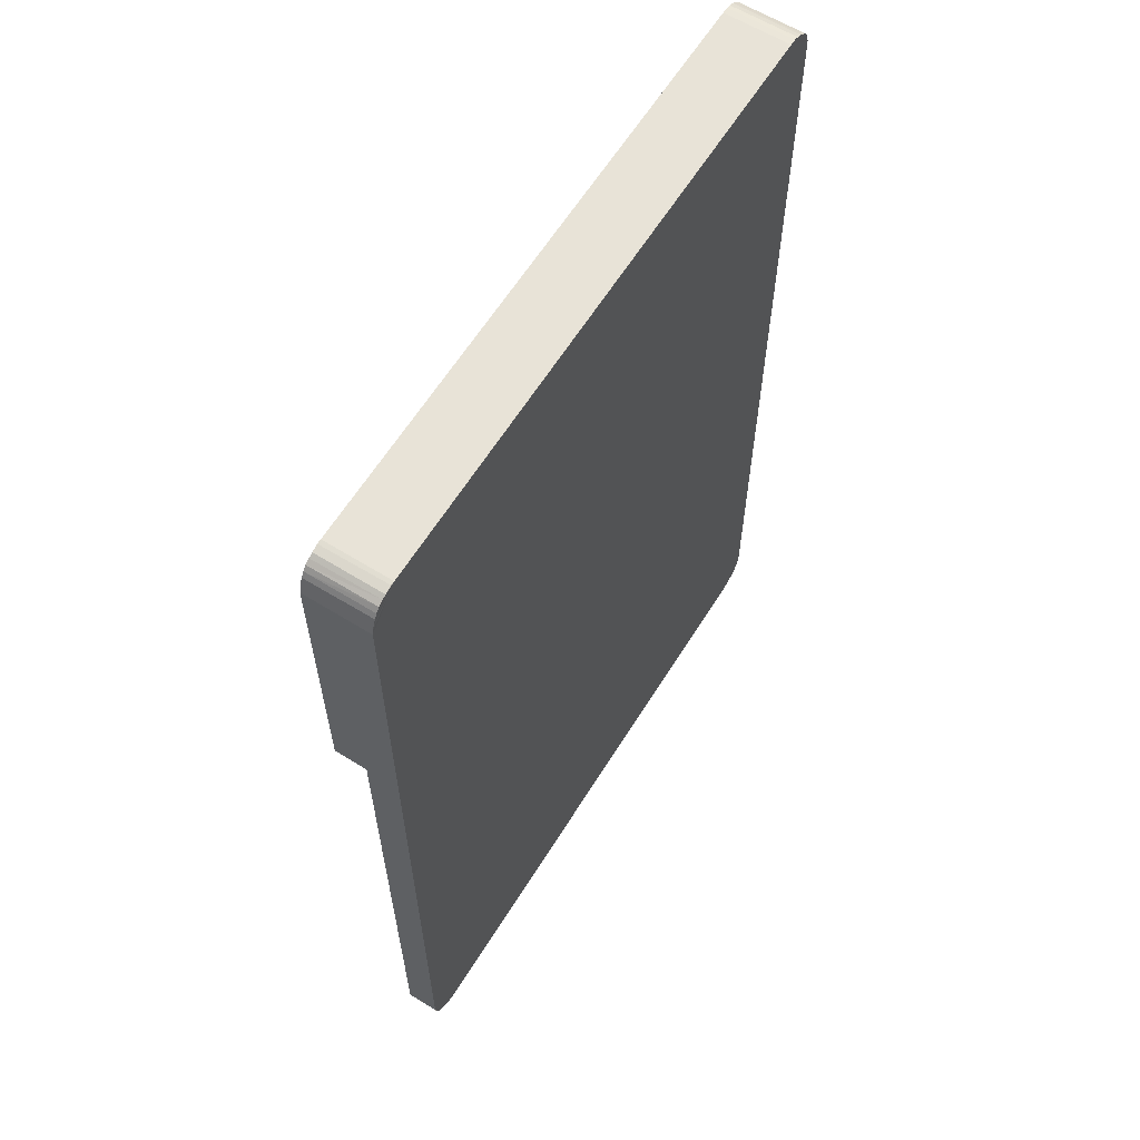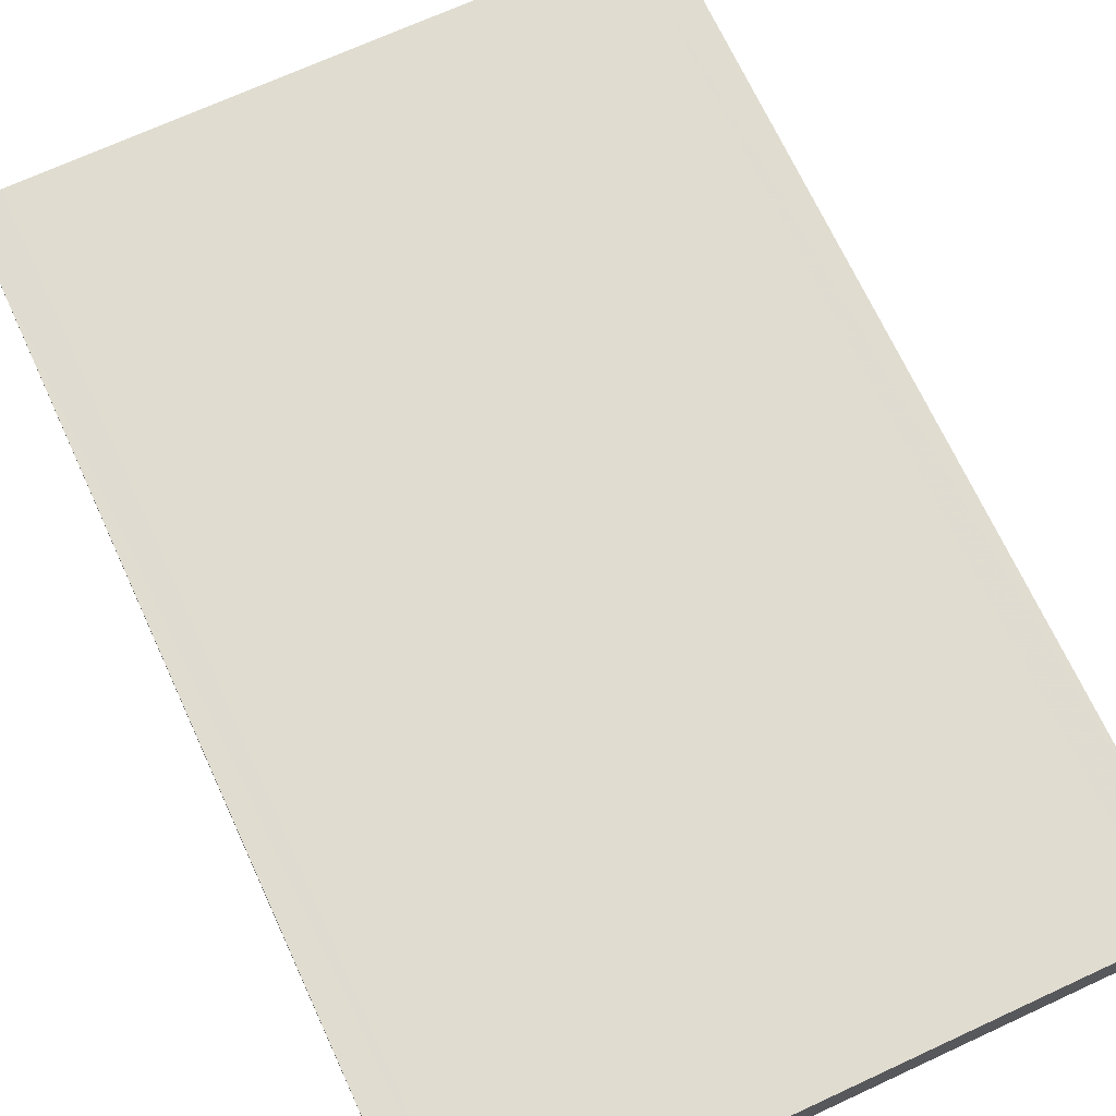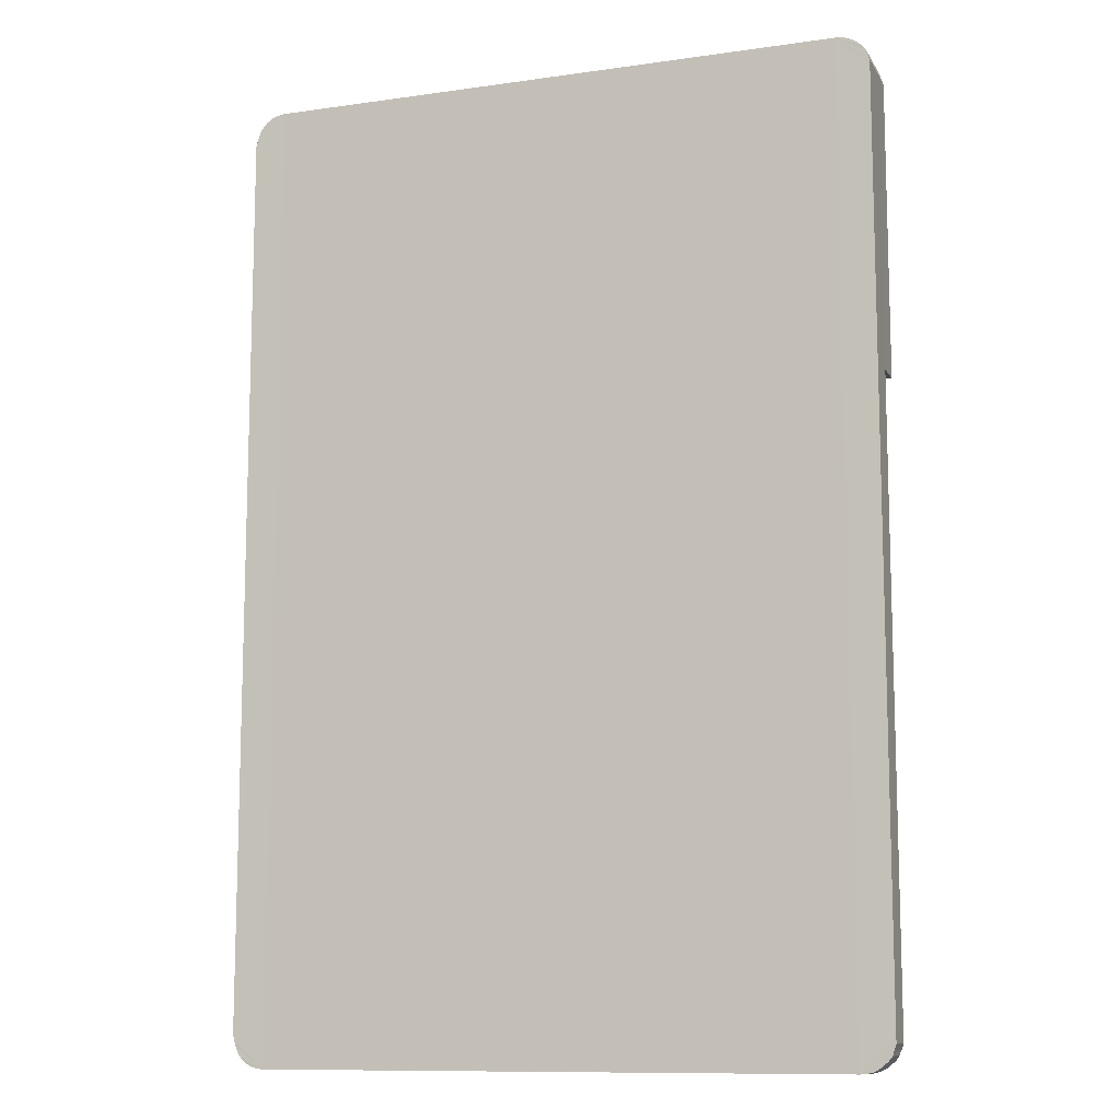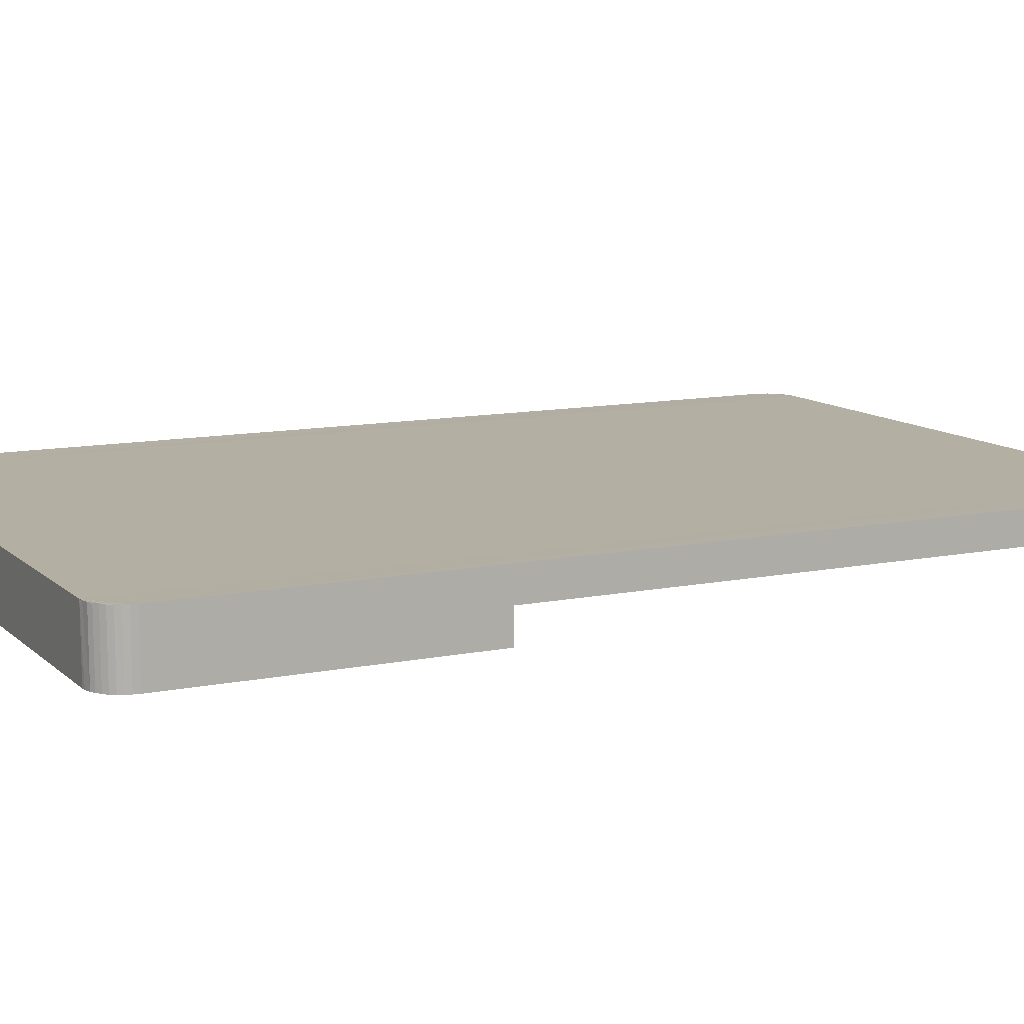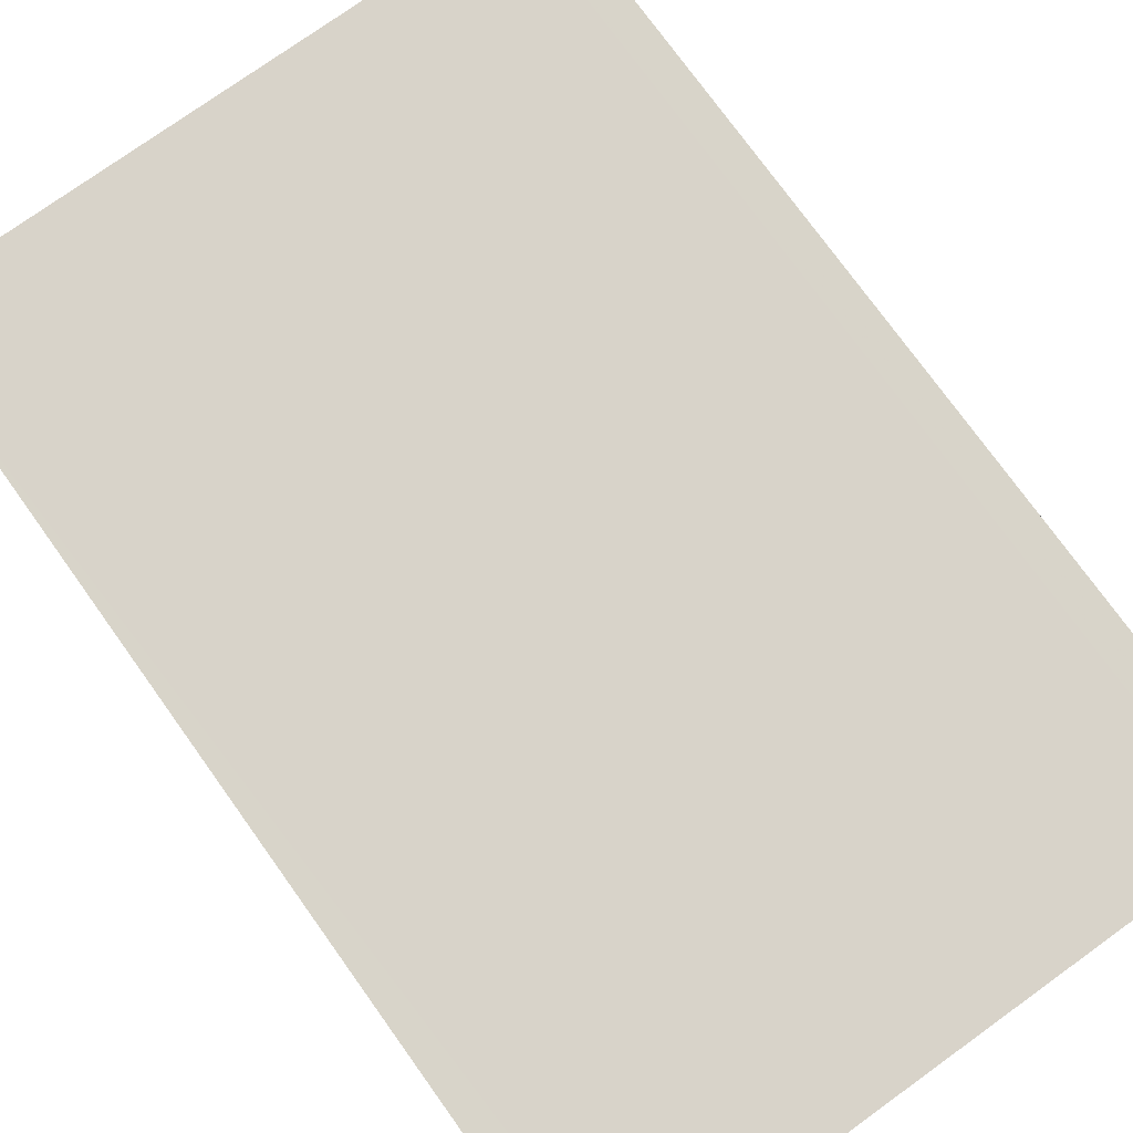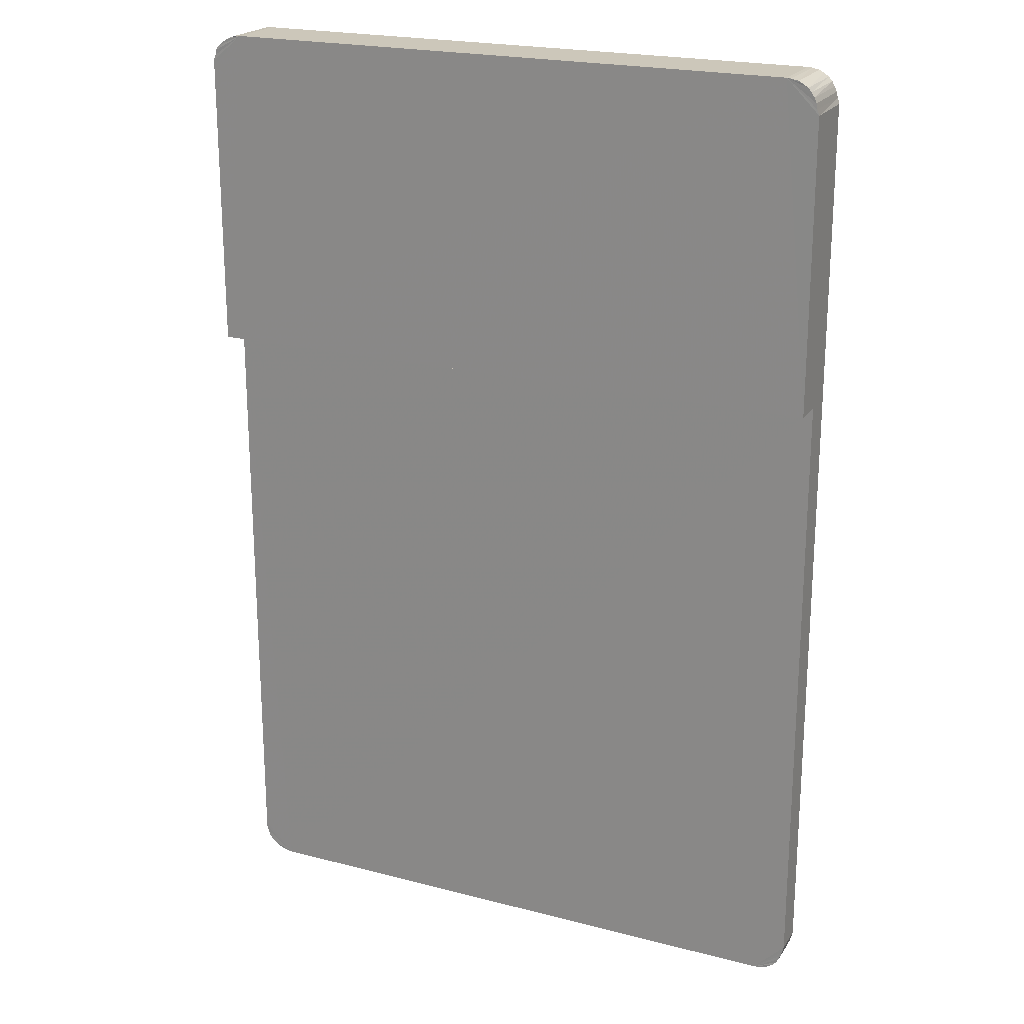
<metadata>
{"format":"obj","ext":"obj","renderer":"f3d","projection":"perspective","resolution":1024,"background":"white","views":[{"elev":62.2,"azim":121.9,"up":"+Z"},{"elev":69.7,"azim":-24.8,"up":"+Y"},{"elev":-11.0,"azim":-160.7,"up":"+Z"},{"elev":11.1,"azim":63.2,"up":"+Y"},{"elev":75.8,"azim":-35.7,"up":"+Y"},{"elev":21.4,"azim":24.8,"up":"+Z"}]}
</metadata>
<code>
v 354 214.1 21.69
v 354 214.1 21.69
v 354 214.1 21.69
v 354 214.1 21.69
v 354 214.1 21.69
v 354 214.1 21.69
v 354 214.1 21.69
v 354 214.1 21.69
v 354 214.1 21.69
v 354 214.1 21.69
v 354 214.1 21.69
v 354 214.1 21.69
v 354 214.1 21.69
v 354 214.1 21.69
v 354 214.1 21.69
v 354 214.1 21.69
v 354 214.1 21.69
v 354 214.1 21.69
v 354 214.1 21.69
v 354 214.1 21.69
v 354 214.1 21.7
v 354 214.1 21.7
v 354 214.1 21.75
v 354 214.1 21.75
v 354 214.1 21.75
v 354 214.1 21.75
v 354 214.1 21.75
v 354 214.1 21.75
v 354 214.1 21.75
v 354 214.1 21.75
v 354 214.1 21.75
v 354 214.1 21.75
v 354 214.1 21.75
v 354 214.1 21.75
v 354 214.1 21.75
v 354 214.1 21.75
v 354 214.1 21.75
v 354 214.1 21.75
v 354 214.1 21.75
v 354 214.1 21.75
v 354 214.1 21.75
v 354 214.1 21.75
v 354 214.1 21.73
v 354 214.1 21.73
v 354 214.1 21.73
v 354 214.1 21.73
v 354 214.1 21.7
v 354 214.1 21.69
v 354 214.1 21.69
v 354 214.1 21.69
v 354 214.1 21.69
v 354 214.1 21.69
v 354 214.1 21.69
v 354 214.1 21.69
v 354 214.1 21.69
v 354 214.1 21.7
v 354 214.1 21.69
v 354 214.1 21.69
v 354 214.1 21.69
v 354 214.1 21.69
v 354 214.1 21.69
v 354 214.1 21.69
v 354 214.1 21.69
v 354 214.1 21.69
v 354 214.1 21.75
v 354 214.1 21.75
v 354 214.1 21.75
v 354 214.1 21.75
v 354 214.1 21.75
v 354 214.1 21.75
v 354 214.1 21.75
v 354 214.1 21.75
v 354 214.1 21.75
v 354 214.1 21.75
v 354 214.1 21.75
v 354 214.1 21.75
v 354 214.1 21.75
v 354 214.1 21.75
v 354 214.1 21.75
v 354 214.1 21.75
v 354 214.1 21.75
v 354 214.1 21.75
v 354 214.1 21.75
v 354 214.1 21.75
f 1 2 3
f 3 2 4
f 2 1 5
f 2 5 6
f 6 5 7
f 6 7 8
f 8 7 9
f 8 9 10
f 10 9 11
f 10 11 12
f 12 11 13
f 12 13 14
f 14 13 15
f 14 15 16
f 16 15 17
f 16 17 18
f 18 17 19
f 18 19 20
f 20 19 21
f 20 21 22
f 23 24 25
f 23 25 26
f 26 25 27
f 26 27 28
f 28 27 29
f 28 29 30
f 30 29 31
f 30 31 32
f 32 31 33
f 32 33 34
f 34 33 35
f 34 35 36
f 36 35 37
f 36 37 38
f 38 37 39
f 38 39 40
f 40 39 41
f 40 41 42
f 22 21 43
f 44 24 43
f 43 24 23
f 43 23 22
f 45 46 43
f 43 46 44
f 7 5 1
f 43 21 1
f 1 21 19
f 43 1 45
f 45 1 3
f 45 3 47
f 19 17 1
f 1 17 15
f 1 15 13
f 48 49 3
f 3 49 50
f 3 50 47
f 13 11 1
f 1 11 9
f 1 9 7
f 51 3 52
f 52 3 53
f 51 54 3
f 3 54 55
f 3 55 48
f 56 47 50
f 56 50 57
f 57 50 49
f 57 49 58
f 58 49 48
f 58 48 59
f 59 48 55
f 59 55 60
f 60 55 54
f 60 54 61
f 61 54 51
f 61 51 62
f 62 51 52
f 62 52 63
f 63 52 53
f 63 53 64
f 64 53 3
f 64 3 4
f 63 64 4
f 38 40 42
f 2 42 4
f 4 42 65
f 2 22 42
f 42 22 23
f 42 23 26
f 16 18 2
f 2 18 20
f 2 20 22
f 65 66 4
f 4 66 56
f 4 56 57
f 10 2 8
f 8 2 6
f 67 68 65
f 65 68 69
f 65 69 66
f 10 12 2
f 2 12 14
f 2 14 16
f 26 28 42
f 42 28 30
f 42 30 32
f 70 65 71
f 71 65 72
f 32 34 42
f 42 34 36
f 42 36 38
f 70 73 65
f 65 73 74
f 65 74 67
f 57 58 4
f 4 58 59
f 4 59 60
f 60 61 4
f 4 61 62
f 4 62 63
f 75 65 41
f 41 65 42
f 76 77 75
f 46 78 75
f 75 78 79
f 46 75 44
f 44 75 41
f 44 41 24
f 79 80 75
f 75 80 81
f 75 81 82
f 29 27 41
f 41 27 25
f 41 25 24
f 82 83 75
f 75 83 84
f 75 84 76
f 35 41 37
f 37 41 39
f 35 33 41
f 41 33 31
f 41 31 29
f 47 56 45
f 45 56 66
f 45 66 46
f 46 66 78
f 65 75 77
f 65 77 72
f 72 77 76
f 72 76 71
f 71 76 84
f 71 84 70
f 70 84 83
f 70 83 73
f 73 83 82
f 73 82 74
f 74 82 81
f 74 81 67
f 67 81 80
f 67 80 68
f 68 80 79
f 68 79 69
f 69 79 78
f 69 78 66

</code>
